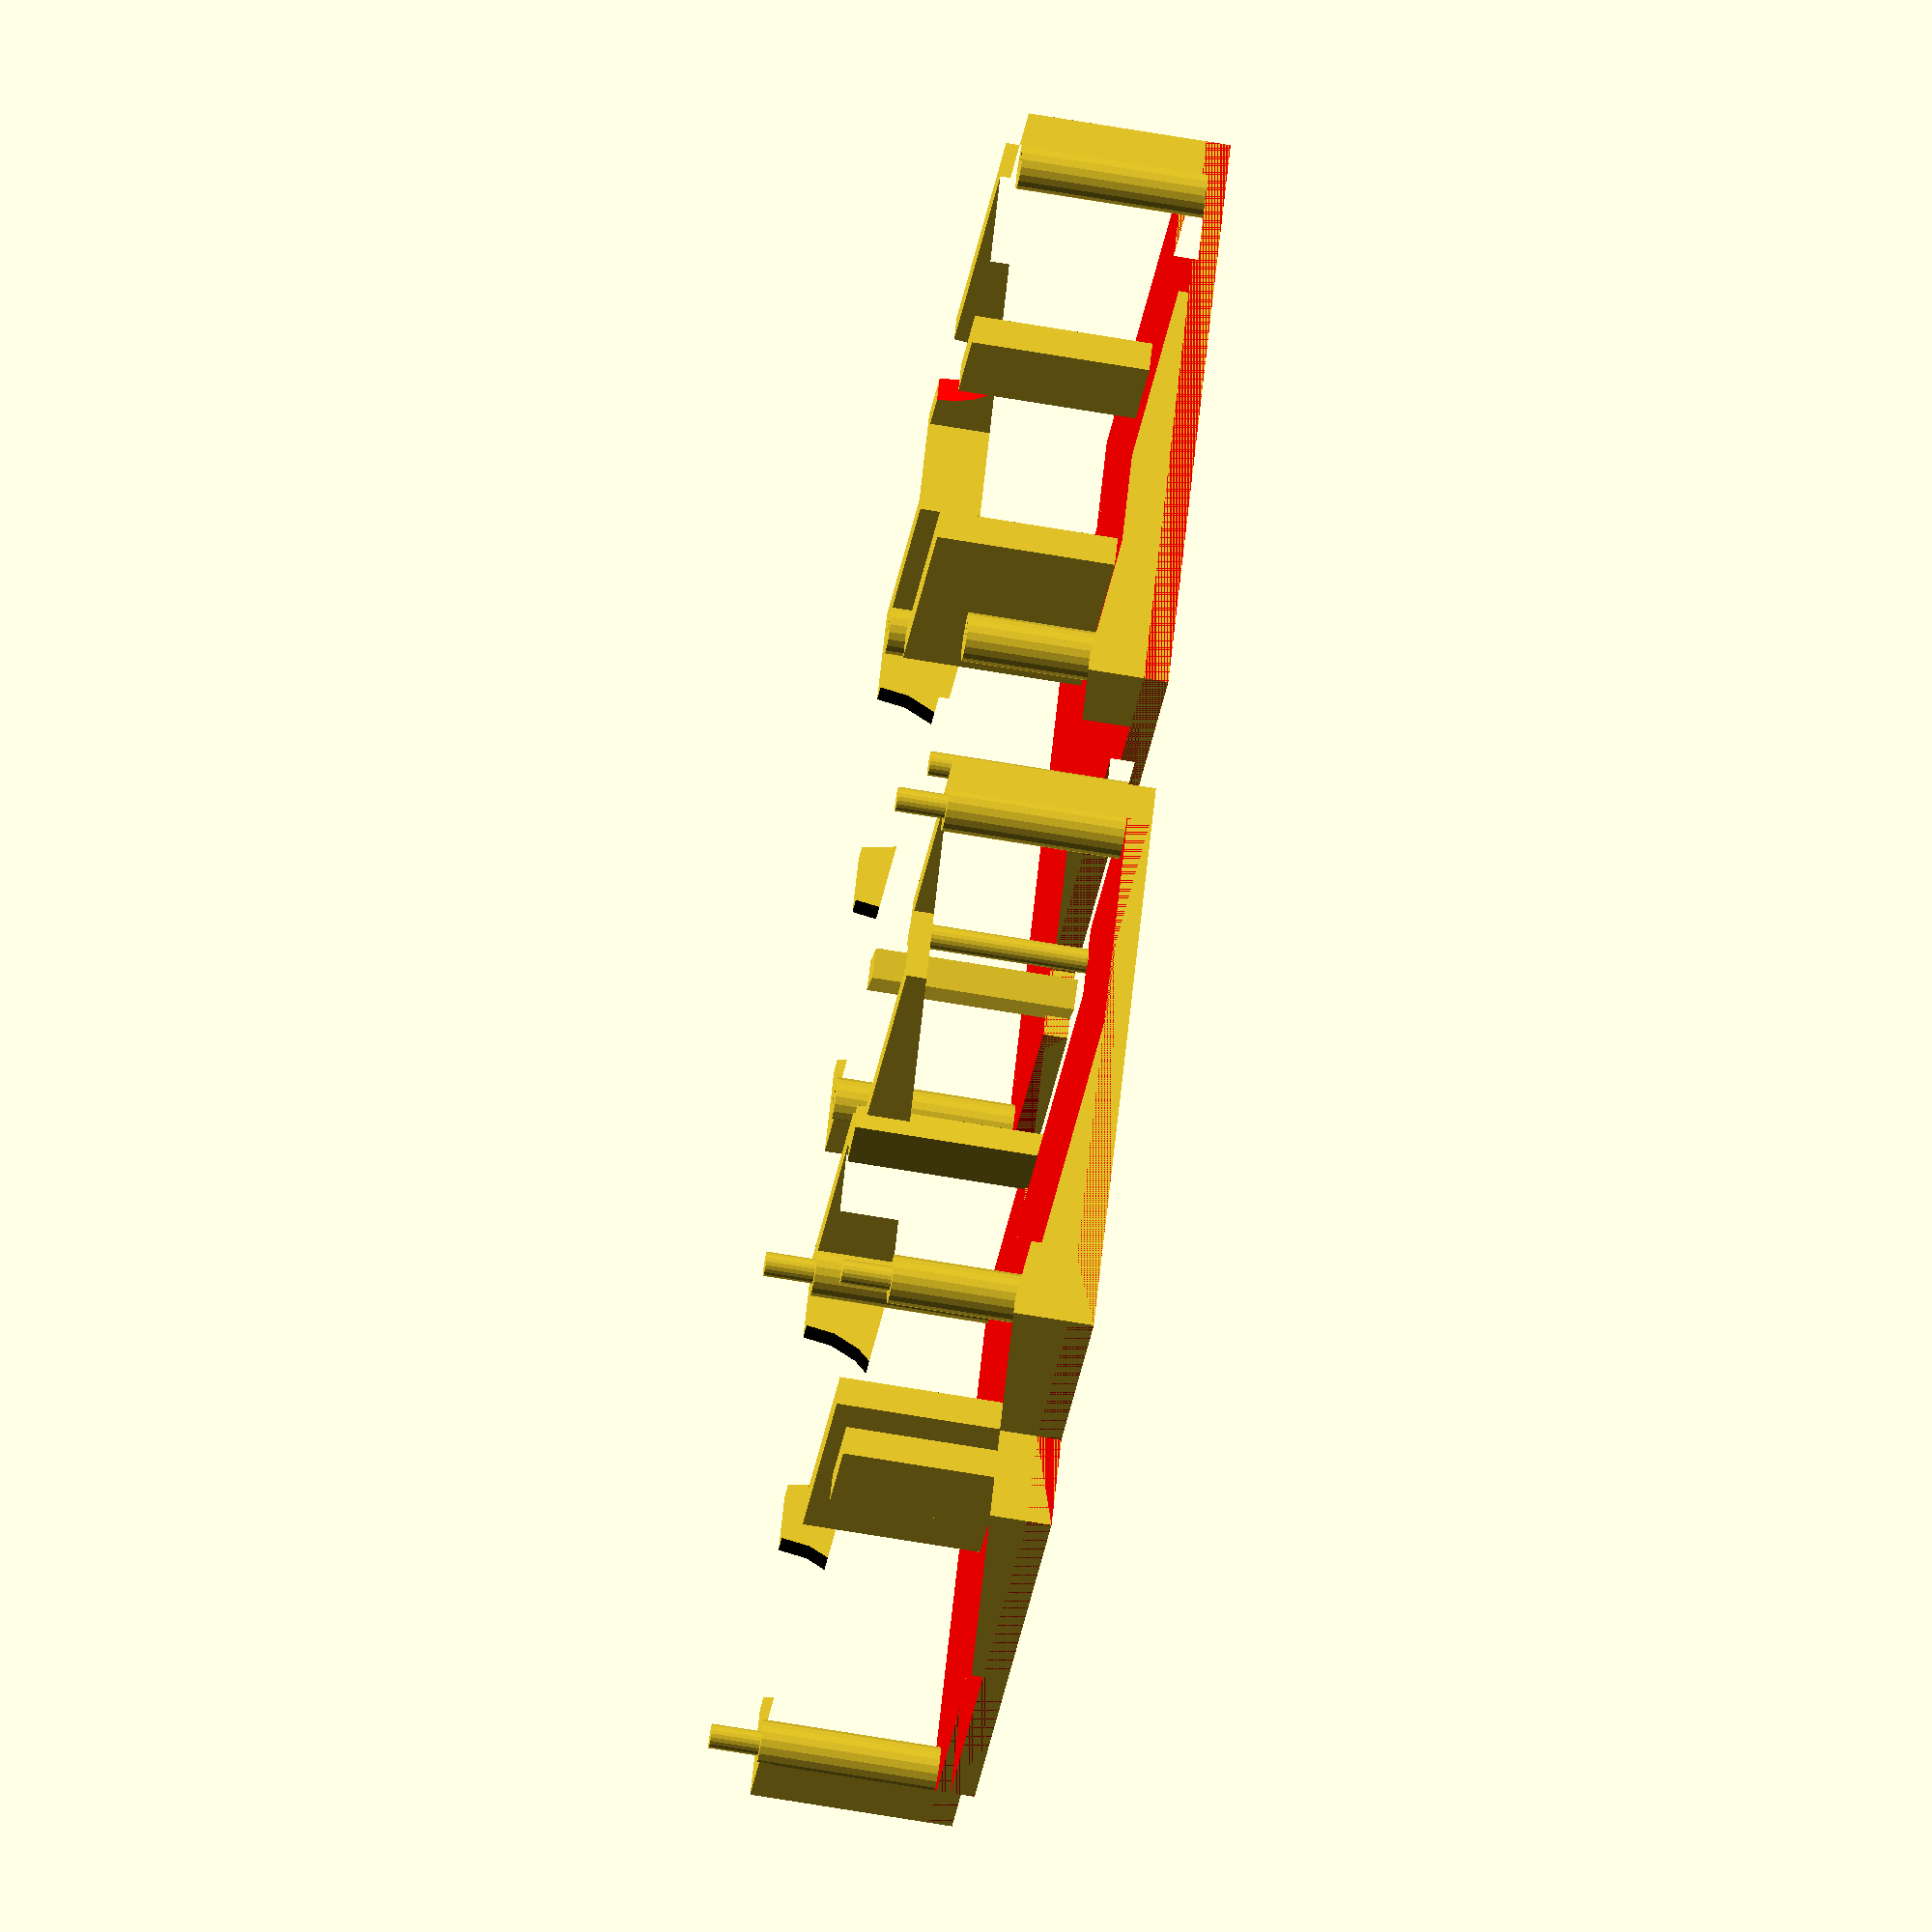
<openscad>
stdA = 44.4;
stdB = 19;
stdC = 8; // dépassement depuis extérieur boitier, non ISO = 27mm, ISO=16.5
stdD = 45;
stdE = 6.1;
stdF = 24;
stdR = 35;
stdW = 33.1; // std would be 35.6mm!!! Legrand (c) and others
stdTh = 2;
camD = 10;
camOffcY = 4 + camD/2;
flashD = 5.5;
flashOffcX = flashD/2+1.5;
flashOffcY = 29;
fixHoleD = 4;
fixHoled = 2;

$fn=20;

basepts = [
    [0,0], [stdA,0], [stdA,stdB], [stdA+stdC, stdB], [stdA+stdC, stdB+stdD],
    [stdA, stdB+stdD], [stdA, stdB*2+stdD], [0, stdB*2+stdD],
    [-stdE, stdB*2+stdD], [-stdE, stdB*2+stdD-stdF], [0, stdB*2+stdD-stdF],
    [0, stdF], [-stdE, stdF], [-stdE, 0]
];


difference() {
    union() {
        baseISO();
        mountingESP();
        mountingHoles();
    }
    screwHoles();
    camHole();
    ledStatusHole();
    flashHole();
    wiresHole();
}

mirror([1,0,0]) {
    translate([10, 0, 0]) {
    difference() {
        union() {
            baseISO();
            mountingESP();
            mountingHolesB();
        }
        camHole();
        ledStatusHole();
        //flashHole();
        wiresHole();
    }
    }
}

module camHole() {
    color("red")
    translate([stdE+stdA+stdC-stdTh-stdTh/2, stdB+stdD-camOffcY-stdTh, stdW/2])
    rotate([0,90,0])
    cylinder(r=camD/2,h=stdTh*2);
}

module flashHole() {
    color("yellow")
    translate([stdE+stdA+stdC-stdTh-stdTh/2, stdB+stdD-flashOffcY-stdTh, stdTh+flashOffcX])
    rotate([0,90,0])
    cylinder(r=flashD/2,h=stdTh*2);
}

module ledStatusHole() {
    color("red")
    translate([stdE+stdA+stdC-stdTh-stdTh/2, stdB+stdD-flashOffcY-10, stdTh+8])
    rotate([0,90,0]) {
        cylinder(r=3/2,h=stdTh*2);
    }
}

module mountingESP() {
    translate([stdE+stdA+stdC-stdTh-2.5-8, stdB+stdD-stdTh-8-24])
    linear_extrude(height = stdW/2)
    square([2.5,8]);
    
    translate([stdE+stdA+stdC-stdTh-2.5-8-11.5, stdB+stdD-stdTh-20])
    linear_extrude(height = stdW/2)
    square([2.5,20]);
}

module wiresHole() {
    color("black") {
        translate([15, stdB+stdD+stdB+stdTh/2, stdW/2])
        rotate([90,90,0])
        cylinder(r=15/2,h=stdTh*2);

        translate([35, stdB+stdD+stdB+stdTh/2, stdW/2])
        rotate([90,90,0])
        cylinder(r=15/2,h=stdTh*2);
        
        translate([15, stdTh*1.5, stdW/2])
        rotate([90,90,0])
        cylinder(r=15/2,h=stdTh*2);

        translate([35, stdTh*1.5, stdW/2])
        rotate([90,90,0])
        cylinder(r=15/2,h=stdTh*2);
    }
}

module mountingHoles() {
    translate([stdTh*1.5, stdTh*1.5, 0])
    rotate([0,0,0])
    cylinder(r=fixHoleD/2,h=stdW/2);

    translate([stdTh*1.5+stdA, stdTh*1.5, 0])
    rotate([0,0,0])
    cylinder(r=fixHoleD/2,h=stdW/2);
    
    translate([stdTh*1.5, -stdTh*1.5+stdB*2+stdD, 0])
    rotate([0,0,0])
    cylinder(r=fixHoleD/2,h=stdW/2);

    translate([stdTh*1.5+stdA, -stdTh*1.5+stdB*2+stdD, 0])
    rotate([0,0,0])
    cylinder(r=fixHoleD/2,h=stdW/2);

    translate([stdTh/2, stdB*2+stdD-stdF-3])
    linear_extrude(height = stdW/2)
    rotate([0,0,-15])
    square([2.5,4]);

    translate([stdTh*1.5, stdF, 0])
    cylinder(r=fixHoled/2,h=stdW/2);
}

module screwHoles() {
    translate([stdTh*1.5, stdTh*1.5, 0])
    rotate([0,0,0])
    cylinder(r=fixHoled/1.7,h=stdW/2);

    translate([stdTh*1.5+stdA, stdTh*1.5, 0])
    rotate([0,0,0])
    cylinder(r=fixHoled/1.7,h=stdW/2);
    
    translate([stdTh*1.5, -stdTh*1.5+stdB*2+stdD, 0])
    rotate([0,0,0])
    cylinder(r=fixHoled/1.7,h=stdW/2);

    translate([stdTh*1.5+stdA, -stdTh*1.5+stdB*2+stdD, 0])
    rotate([0,0,0])
    cylinder(r=fixHoled/1.7,h=stdW/2);
}

module mountingHolesB() {
    union() {
    union() {
        translate([stdTh*1.5, stdTh*1.5, 0])
        rotate([0,0,0])
        cylinder(r=fixHoleD/2,h=stdW/2);

        translate([stdTh*1.5+stdA, stdTh*1.5, 0])
        rotate([0,0,0])
        cylinder(r=fixHoleD/2,h=stdW/2);
        
        translate([stdTh*1.5, -stdTh*1.5+stdB*2+stdD, 0])
        rotate([0,0,0])
        cylinder(r=fixHoleD/2,h=stdW/2);

        translate([stdTh*1.5+stdA, -stdTh*1.5+stdB*2+stdD, 0])
        rotate([0,0,0])
        cylinder(r=fixHoleD/2,h=stdW/2);
    }
    union() {
        translate([stdTh*1.5, stdTh*1.5, 0])
        rotate([0,0,0])
        cylinder(r=fixHoled/2,h=stdW/2+4);

        translate([stdTh*1.5+stdA, stdTh*1.5, 0])
        rotate([0,0,0])
        cylinder(r=fixHoled/2,h=stdW/2+4);
        
        translate([stdTh*1.5, -stdTh*1.5+stdB*2+stdD, 0])
        rotate([0,0,0])
        cylinder(r=fixHoled/2,h=stdW/2+4);

        translate([stdTh*1.5+stdA, -stdTh*1.5+stdB*2+stdD, 0])
        rotate([0,0,0])
        cylinder(r=fixHoled/2,h=stdW/2+4);
    }
}

    translate([stdTh/2, stdB*2+stdD-stdF-3])
    linear_extrude(height = stdW/2)
    rotate([0,0,-15])
    square([2.5,4]);

    translate([stdTh*1.5, stdF, 0])
    cylinder(r=fixHoled/2,h=stdW/2);
}

module baseISO() {
     {
        translate([stdE, 0, 0]) {
            
        color("red") linear_extrude(stdTh)color("red") polygon(points=basepts);
        
        linear_extrude(height = stdW/2) {
          difference() {
         offset(delta = 0) {
          polygon(points=basepts);
         }
         offset(delta = -stdTh) {
           polygon(points=basepts);
         }
        }
       }
     }
 }
}
</openscad>
<views>
elev=245.7 azim=125.8 roll=99.8 proj=o view=wireframe
</views>
